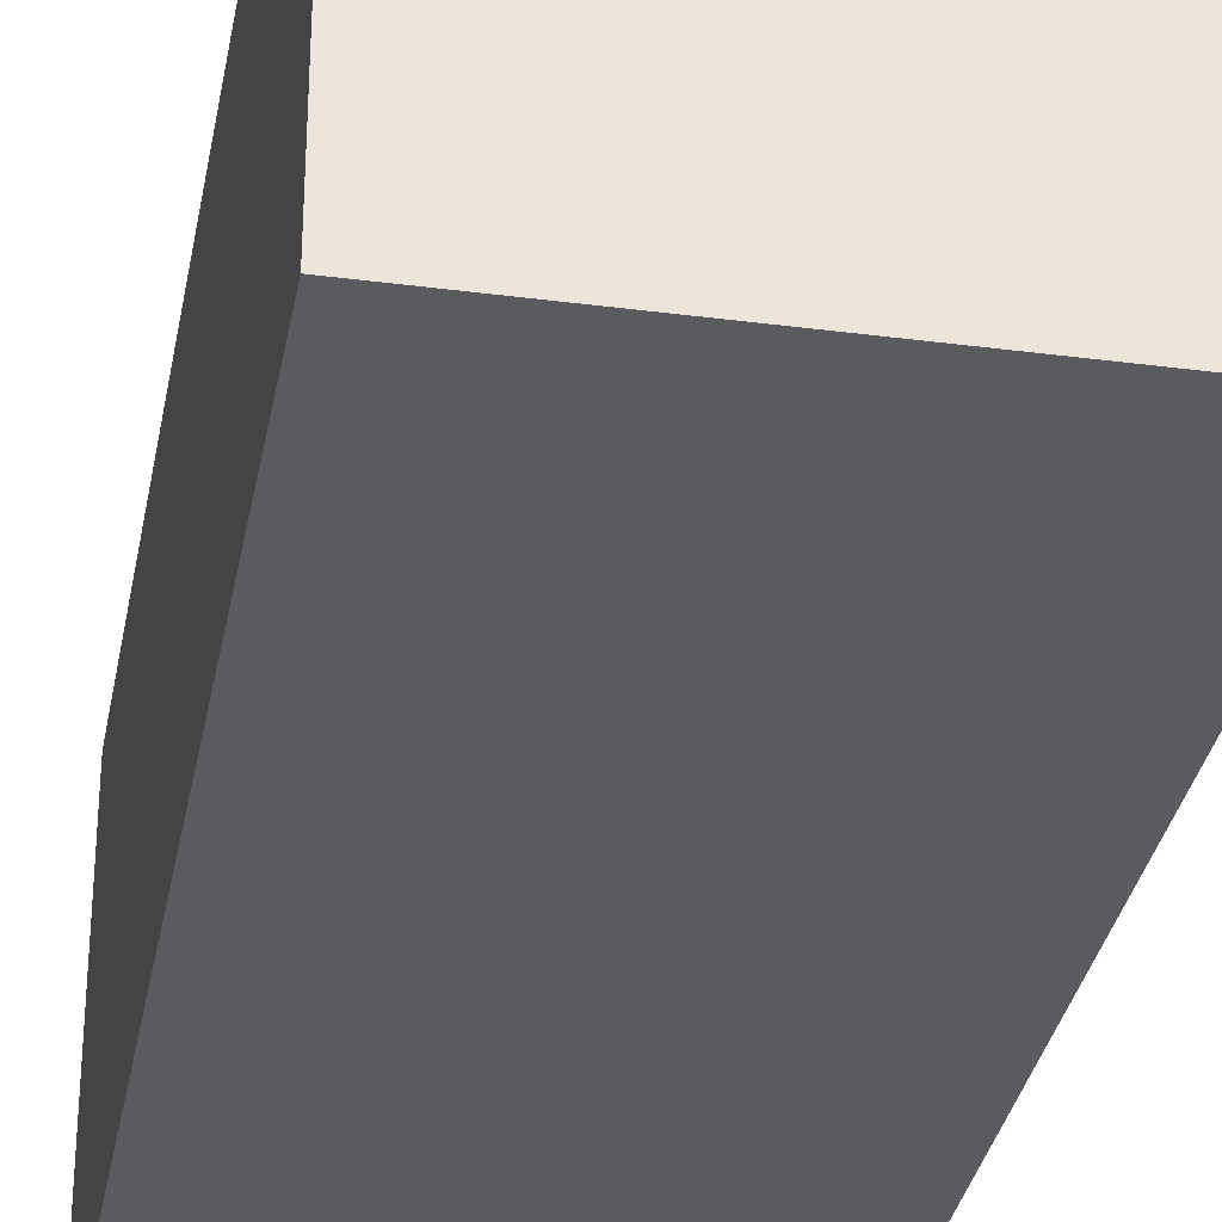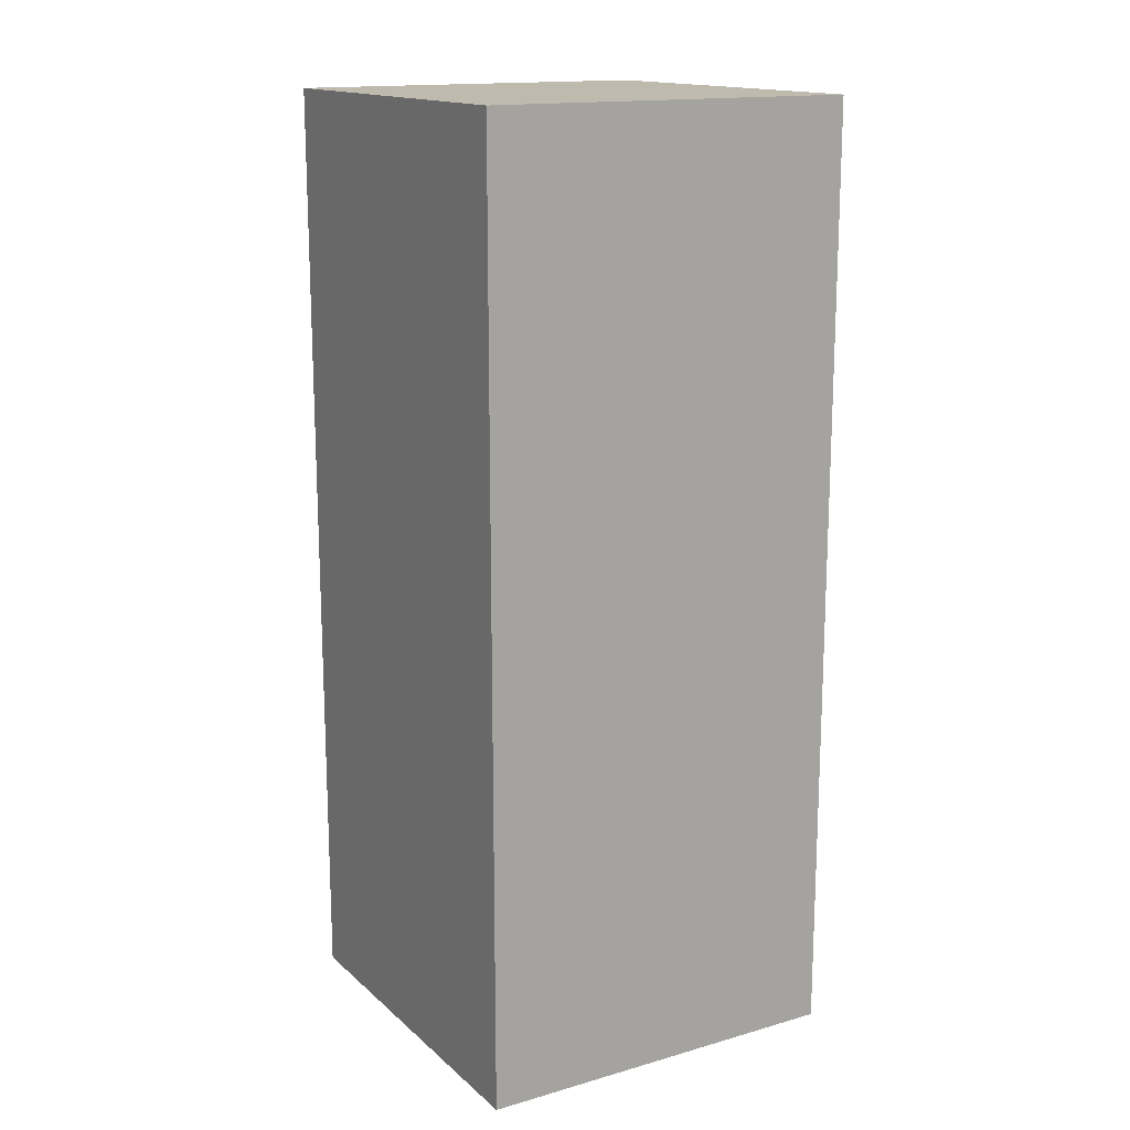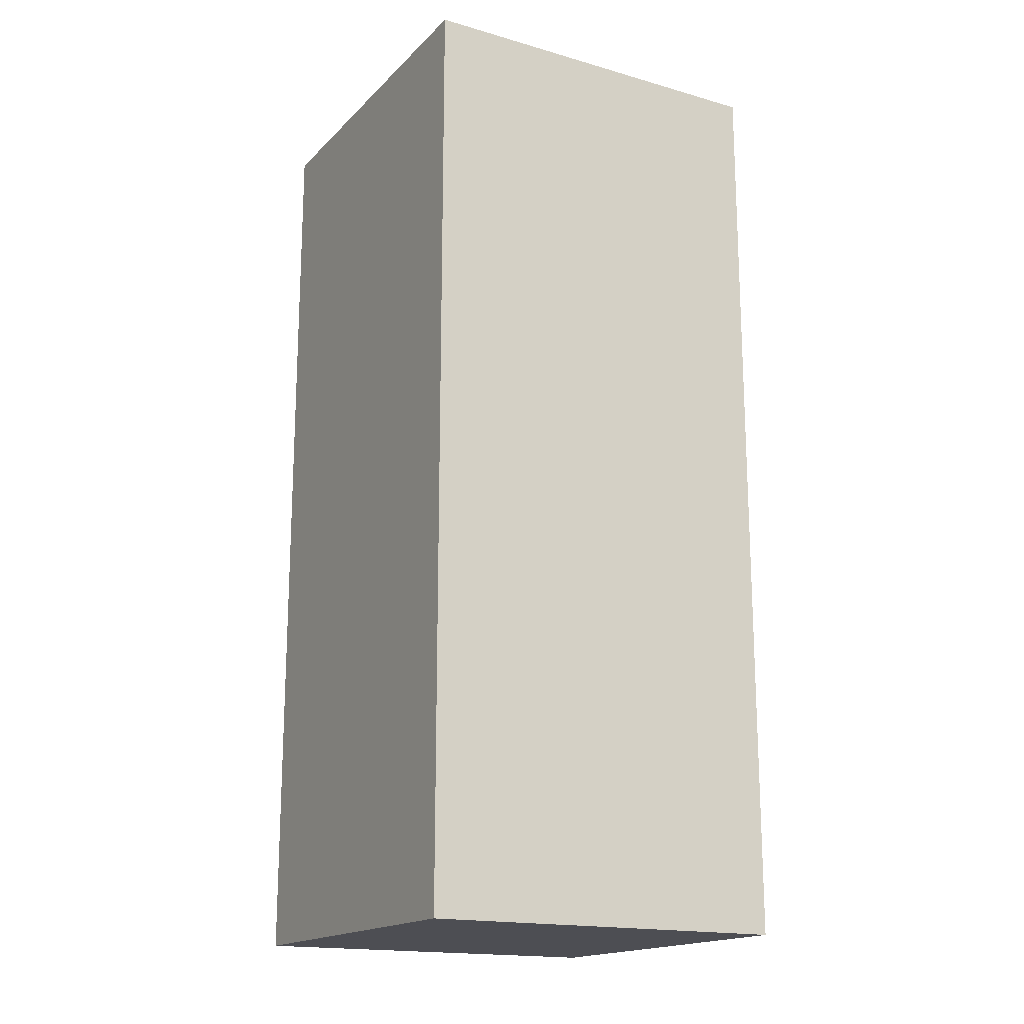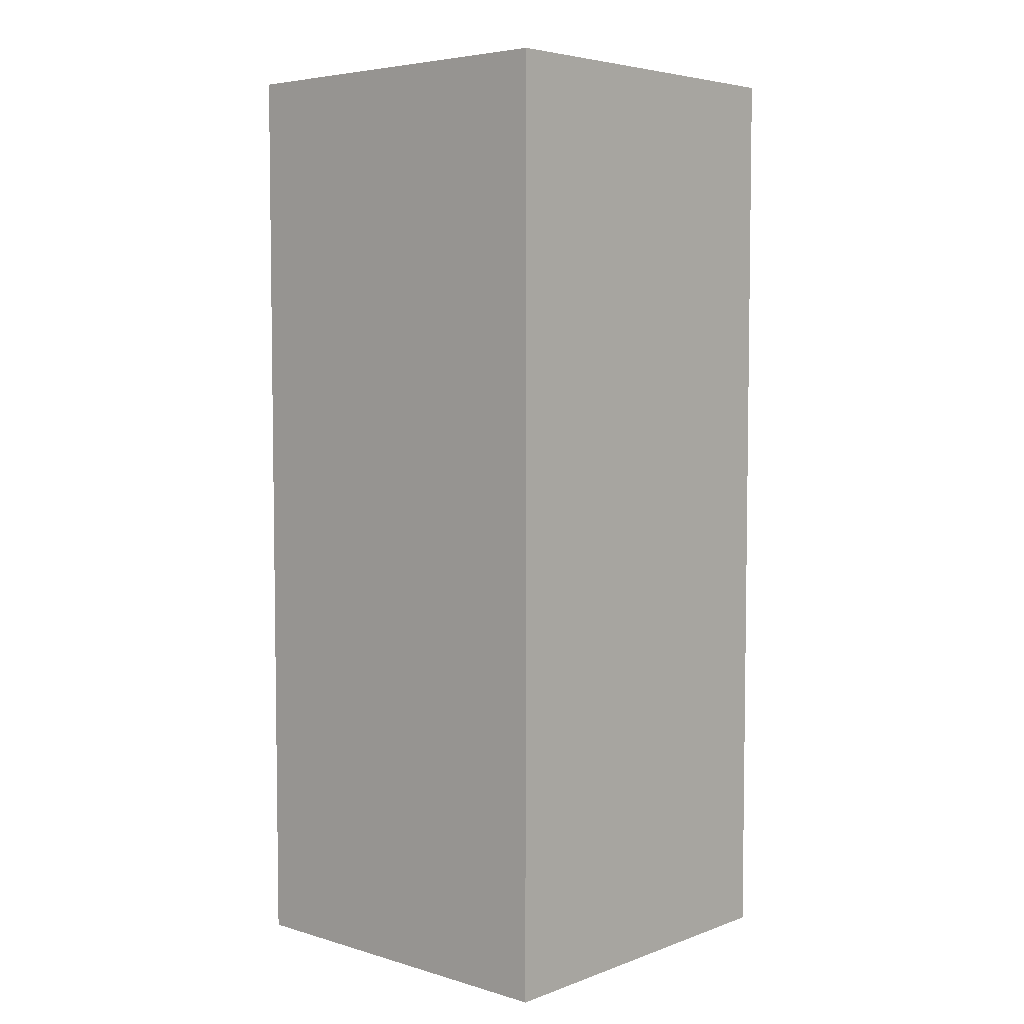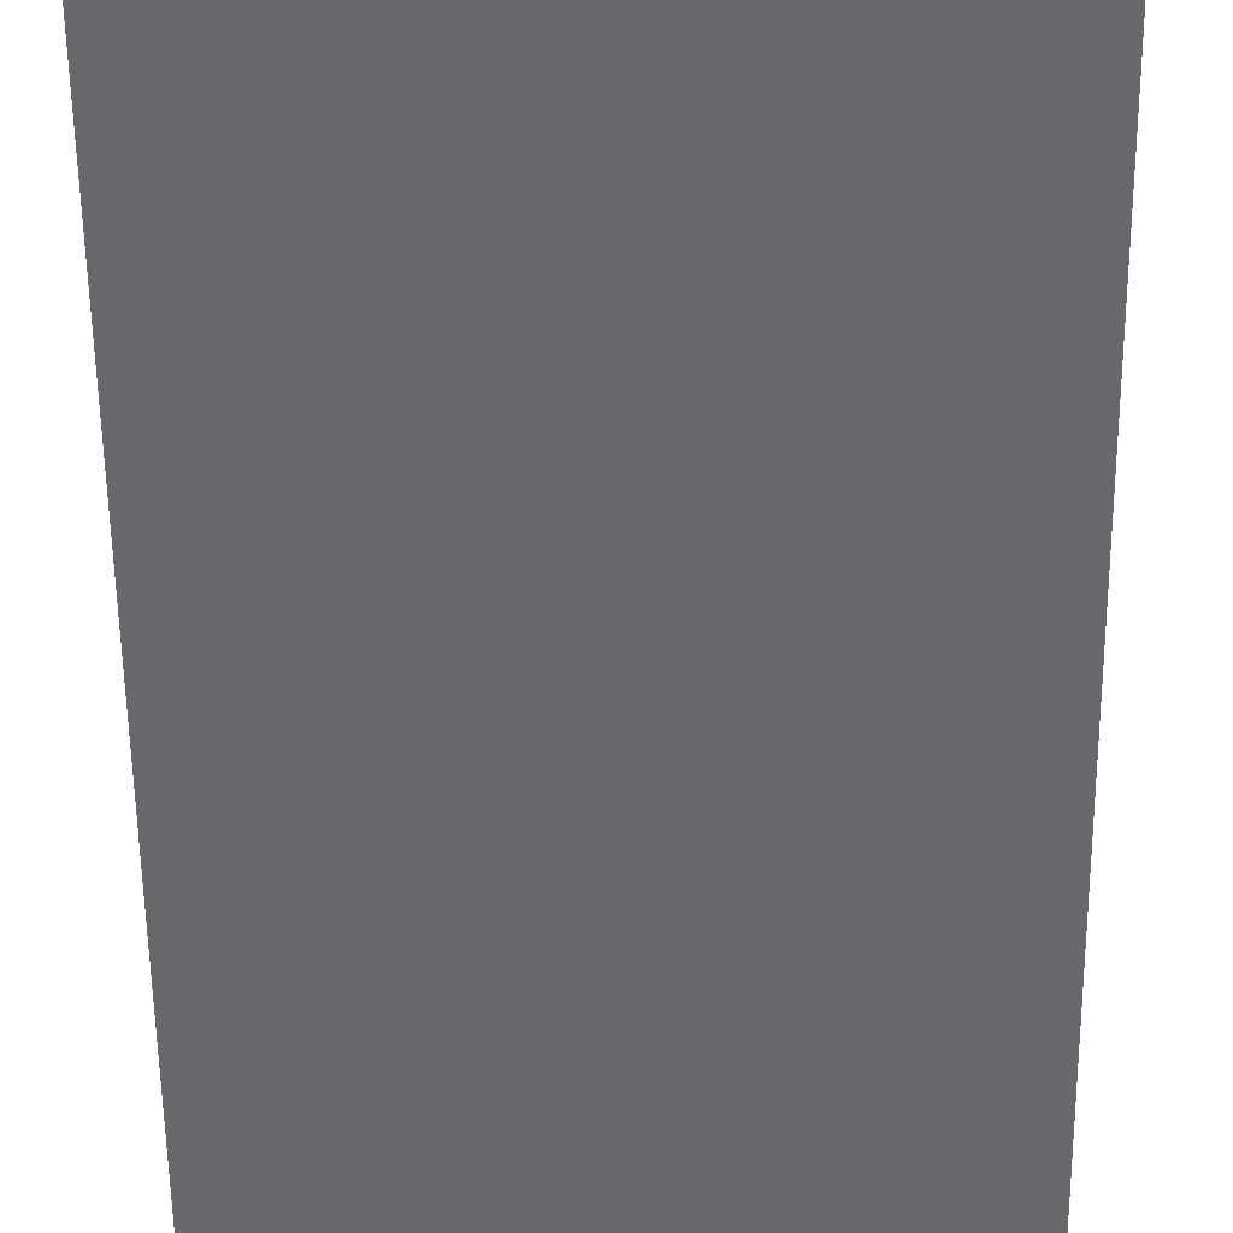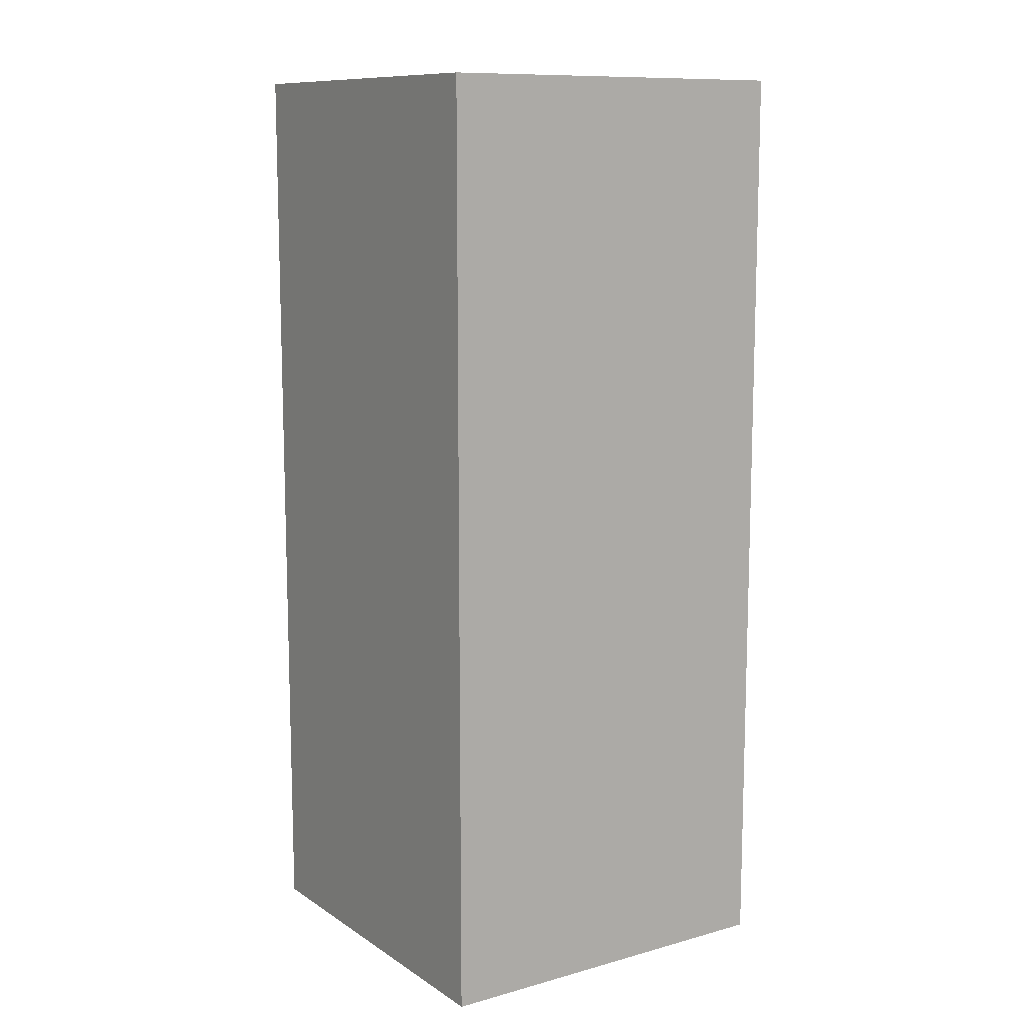
<metadata>
{"format":"obj","ext":"obj","renderer":"f3d","projection":"perspective","resolution":1024,"background":"white","views":[{"elev":-32.7,"azim":-10.3,"up":"+Z"},{"elev":15.6,"azim":59.3,"up":"+Y"},{"elev":-17.4,"azim":60.6,"up":"+Y"},{"elev":5.1,"azim":-47.9,"up":"+Y"},{"elev":-52.8,"azim":0.6,"up":"+Z"},{"elev":11.0,"azim":-33.7,"up":"+Y"}]}
</metadata>
<code>
g Mesh_0
v 0.1 0 -0.1
v -0.1 0 -0.1
v 0.1 0 0.1
v -0.1 0 0.1
v 0.1 0 -0.1
v -0.1 0 -0.1
v 0.1 0.5 -0.1
v -0.1 0.5 -0.1
v 0.1 0 -0.1
v 0.1 0 0.1
v 0.1 0.5 -0.1
v 0.1 0.5 0.1
v 0.1 0.5 -0.1
v -0.1 0.5 -0.1
v 0.1 0.5 0.1
v -0.1 0.5 0.1
v 0.1 0 0.1
v -0.1 0 0.1
v 0.1 0.5 0.1
v -0.1 0.5 0.1
v -0.1 0 -0.1
v -0.1 0 0.1
v -0.1 0.5 -0.1
v -0.1 0.5 0.1
g Mesh_0_0
f 2 1 3
f 2 3 4
f 5 6 7
f 7 6 8
f 10 9 11
f 10 11 12
f 13 14 15
f 15 14 16
f 18 17 19
f 18 19 20
f 21 22 23
f 23 22 24

</code>
